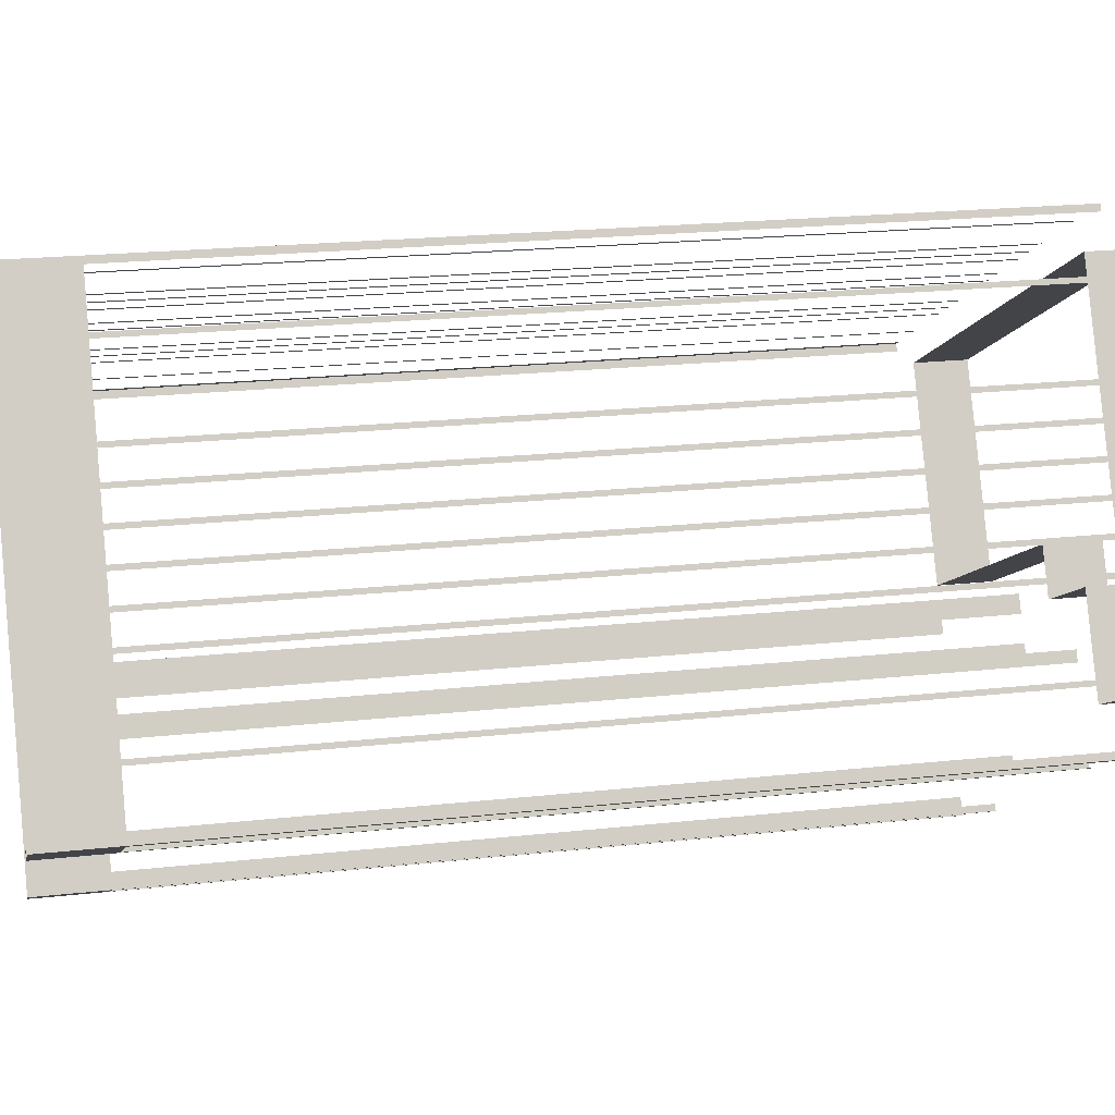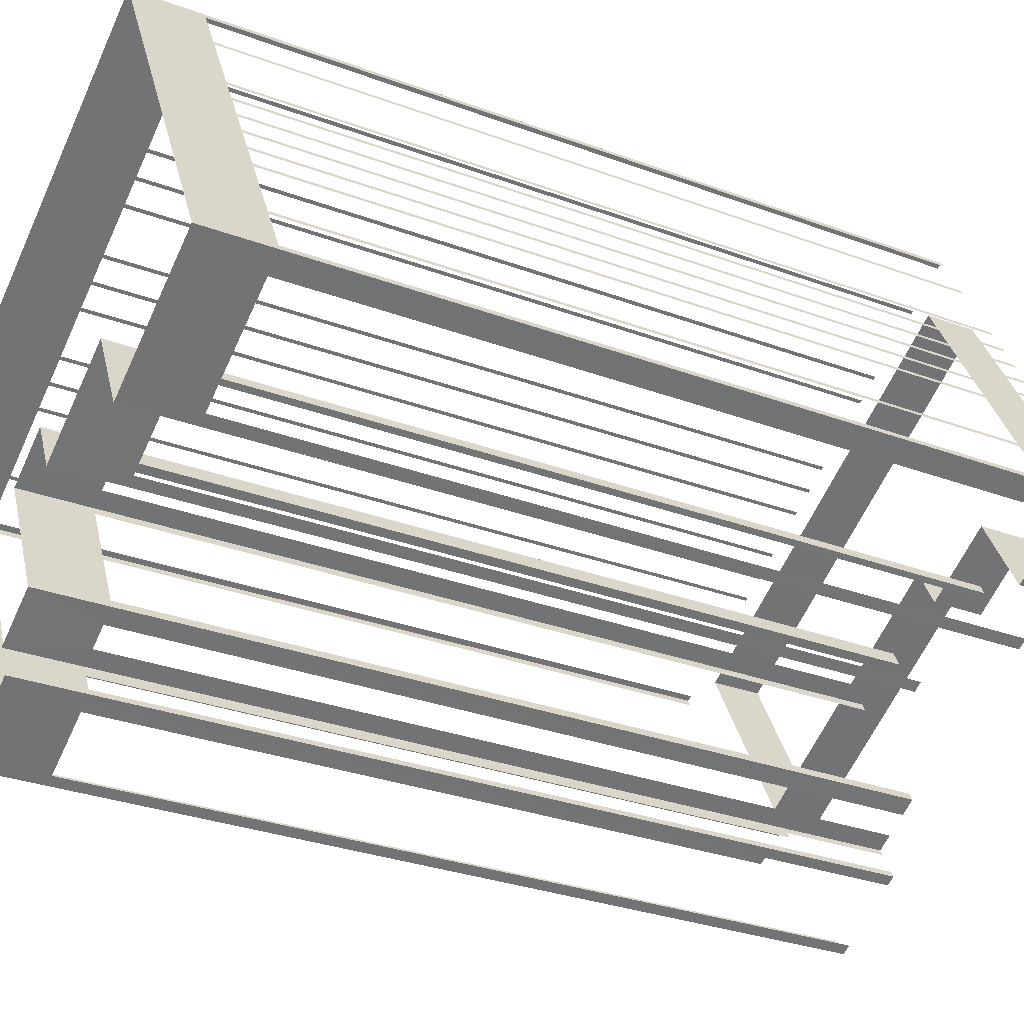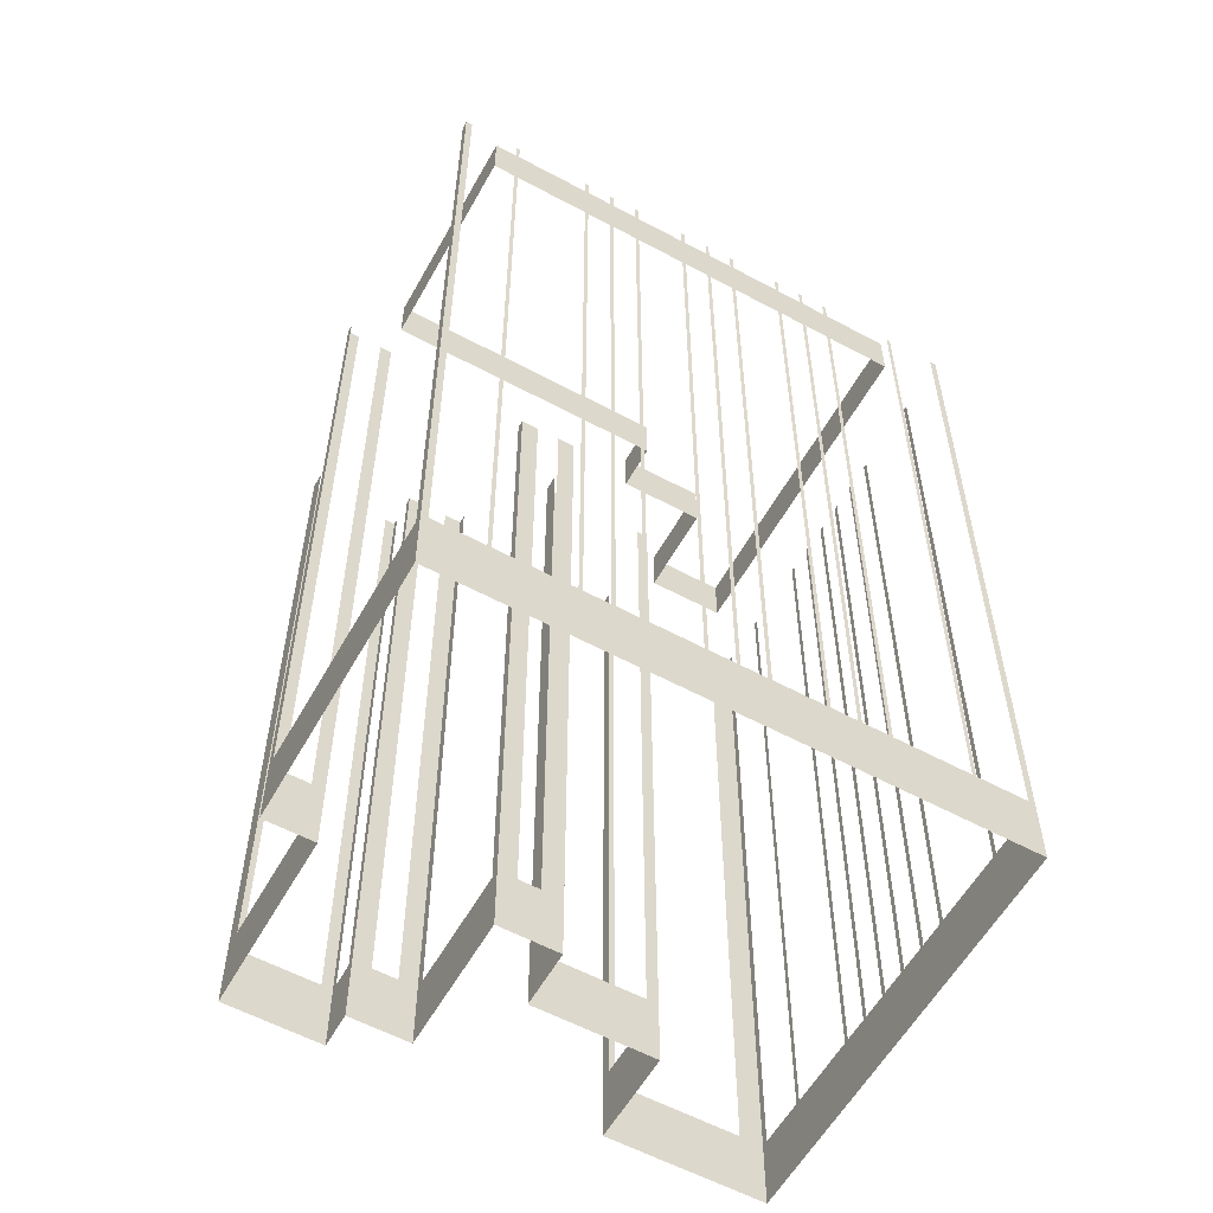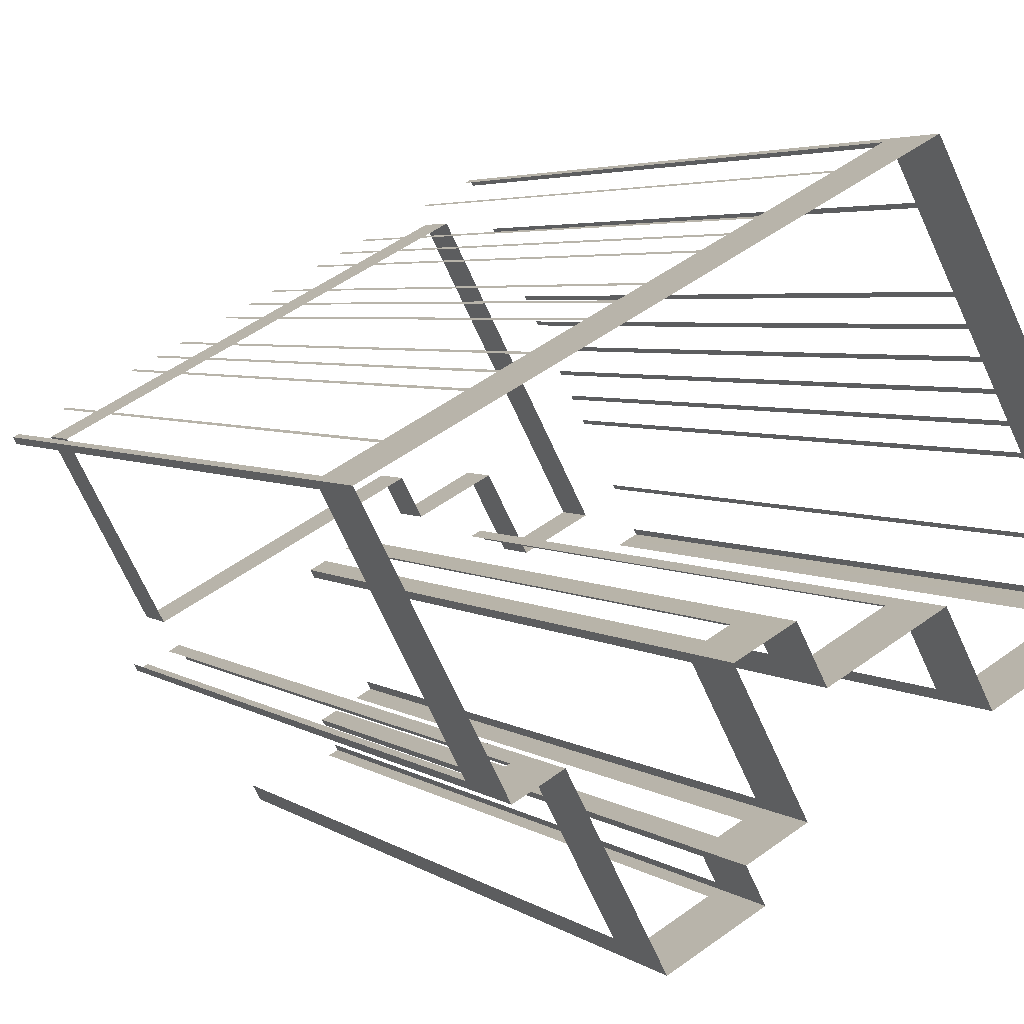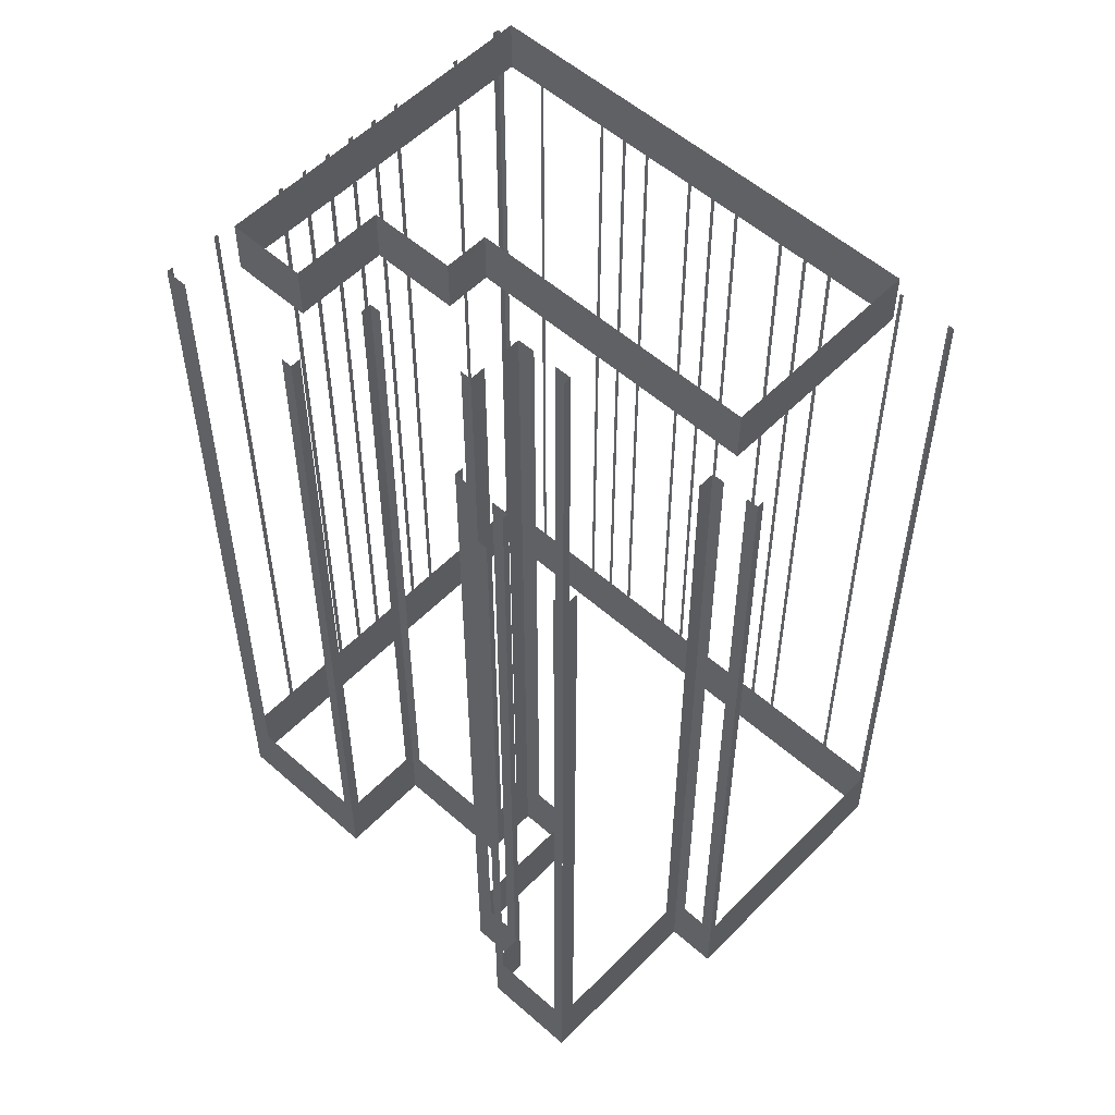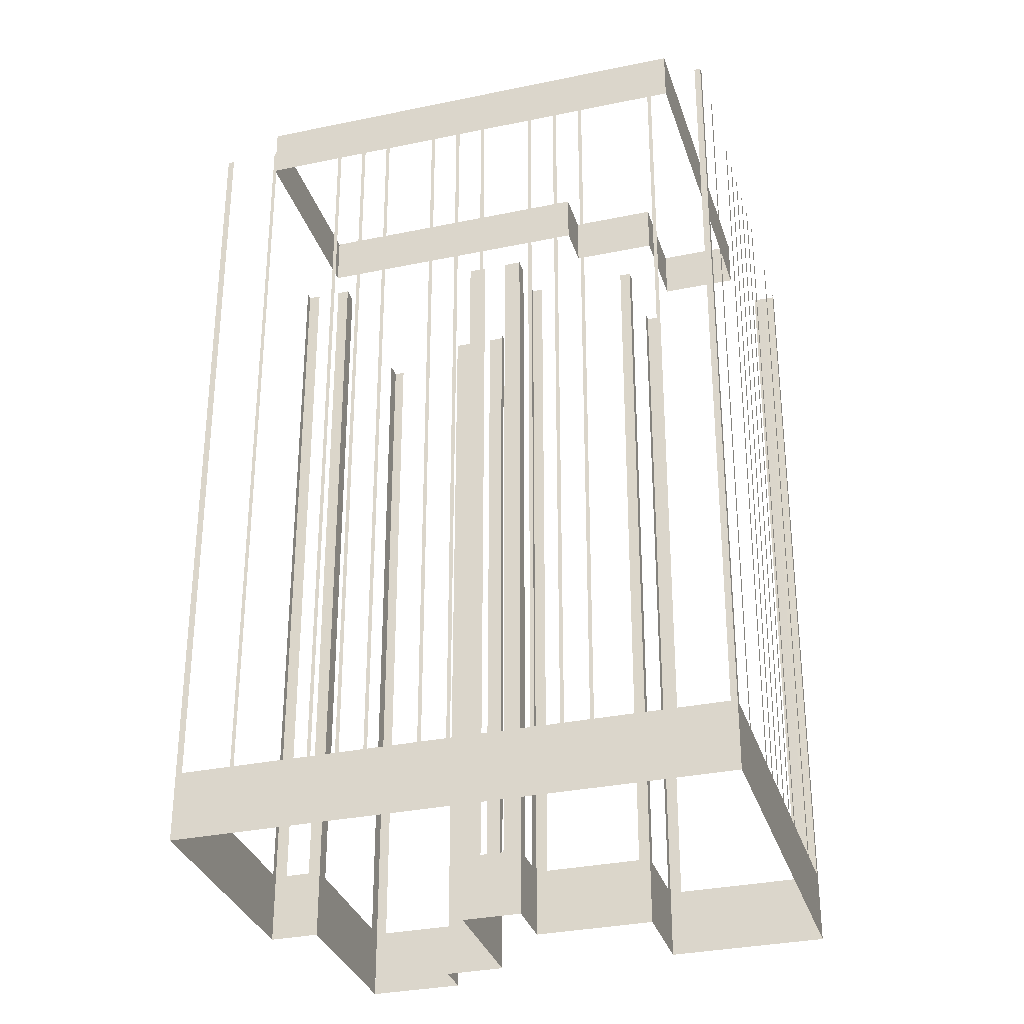
<metadata>
{"format":"obj","ext":"obj","renderer":"f3d","projection":"perspective","resolution":1024,"background":"white","views":[{"elev":20.9,"azim":-101.3,"up":"+Y"},{"elev":-30.7,"azim":-118.1,"up":"+Y"},{"elev":-57.8,"azim":123.1,"up":"+Z"},{"elev":4.1,"azim":153.8,"up":"+Y"},{"elev":54.7,"azim":15.3,"up":"+Z"},{"elev":-32.1,"azim":168.6,"up":"+Z"}]}
</metadata>
<code>
o geometryt000010000010000110010110000110000110100000110010st29
v 1212 -114.1 459.9
v 1213 -114.4 504.9
v 1212 -114.1 504.9
v 1213 -114.4 459.9
v 1212 -113.8 463.6
v 1212 -114.1 504.9
v 1212 -113.8 504.9
v 1214 -111.4 463.6
v 1212 -114.1 459.9
v 1214 -111.4 504.9
v 1214 -111.2 504.9
v 1214 -111.2 463.6
v 1216 -107.6 463.6
v 1216 -107.6 504.9
v 1216 -107.4 504.9
v 1216 -107.4 463.6
v 1216 -106.2 463.6
v 1216 -106.2 504.9
v 1216 -106 504.9
v 1216 -106 463.6
v 1217 -104.8 463.6
v 1217 -104.8 504.9
v 1217 -104.6 504.9
v 1217 -104.6 463.6
v 1218 -103.4 463.6
v 1223 -93.98 459.9
v 1218 -103.4 504.9
v 1218 -103.2 504.9
v 1218 -103.2 463.6
v 1218 -102 463.6
v 1218 -102 504.9
v 1219 -101.8 504.9
v 1219 -101.8 463.6
v 1219 -100.6 463.6
v 1219 -100.6 504.9
v 1219 -100.4 504.9
v 1219 -100.4 463.6
v 1221 -96.87 463.6
v 1221 -96.87 504.9
v 1221 -96.65 504.9
v 1221 -96.65 463.6
v 1223 -94.29 463.6
v 1223 -94.29 504.9
v 1223 -93.98 504.9
v 1219 -117.8 463.6
v 1220 -118.1 504.9
v 1219 -117.8 504.9
v 1213 -114.7 463.6
v 1220 -118.1 459.9
v 1213 -114.7 504.9
v 1213 -114.4 504.9
v 1213 -114.4 459.9
v 1215 -112.9 504.9
v 1217 -113.8 504.9
v 1219 -114.9 507.7
v 1217 -113.9 504.9
v 1219 -114.9 504.9
v 1215 -112.9 507.7
v 1223 -99.43 504.9
v 1215 -112.9 504.9
v 1215 -112.9 507.7
v 1224 -97.11 504.9
v 1224 -96.4 504.9
v 1224 -96.4 507.7
v 1219 -114.9 504.9
v 1220 -113.7 504.9
v 1222 -110.4 507.7
v 1220 -113.6 504.9
v 1222 -110.4 504.9
v 1219 -114.9 507.7
v 1222 -114 463.6
v 1222 -113.5 504.9
v 1222 -114 504.9
v 1220 -117.6 463.6
v 1222 -113.5 459.9
v 1220 -117.6 504.9
v 1220 -118.1 504.9
v 1220 -118.1 459.9
v 1222 -110.4 504.9
v 1226 -112.6 507.7
v 1222 -110.4 507.7
v 1222 -110.7 504.9
v 1226 -112.6 504.9
v 1227 -116.3 463.6
v 1228 -116.6 504.9
v 1227 -116.3 504.9
v 1222 -113.5 459.9
v 1223 -113.8 463.6
v 1228 -116.6 459.9
v 1223 -113.8 504.9
v 1222 -113.5 504.9
v 1223 -94.15 463.6
v 1223 -93.98 504.9
v 1223 -94.15 504.9
v 1225 -95.39 463.6
v 1223 -93.98 459.9
v 1225 -95.39 504.9
v 1226 -95.48 504.9
v 1226 -95.48 463.6
v 1229 -97.34 463.6
v 1229 -97.34 504.9
v 1229 -97.44 504.9
v 1229 -97.44 463.6
v 1230 -98.06 463.6
v 1230 -98.06 504.9
v 1231 -98.15 504.9
v 1231 -98.15 463.6
v 1232 -98.77 463.6
v 1232 -98.77 504.9
v 1232 -98.86 504.9
v 1232 -98.86 463.6
v 1234 -100.1 463.6
v 1234 -100.1 504.9
v 1235 -100.2 504.9
v 1235 -100.2 463.6
v 1236 -100.8 463.6
v 1236 -100.8 504.9
v 1236 -100.9 504.9
v 1236 -100.9 463.6
v 1237 -101.5 463.6
v 1249 -107.7 459.9
v 1237 -101.5 504.9
v 1237 -101.6 504.9
v 1237 -101.6 463.6
v 1240 -102.9 463.6
v 1240 -102.9 504.9
v 1240 -103 504.9
v 1240 -103 463.6
v 1241 -103.6 463.6
v 1241 -103.6 504.9
v 1241 -103.7 504.9
v 1241 -103.7 463.6
v 1242 -104.3 463.6
v 1242 -104.3 504.9
v 1242 -104.4 504.9
v 1242 -104.4 463.6
v 1246 -106.2 463.6
v 1246 -106.2 504.9
v 1246 -106.3 504.9
v 1246 -106.3 463.6
v 1249 -107.6 463.6
v 1249 -107.6 504.9
v 1249 -107.7 504.9
v 1246 -107.9 504.9
v 1224 -96.4 504.9
v 1224 -96.4 507.7
v 1246 -107.9 507.7
v 1226 -112.6 504.9
v 1227 -110.4 507.7
v 1226 -112.6 507.7
v 1227 -110.4 504.9
v 1227 -110.4 504.9
v 1229 -111.3 504.9
v 1241 -117.7 507.7
v 1232 -113 504.9
v 1234 -114.4 504.9
v 1241 -117.7 504.9
v 1227 -110.4 507.7
v 1229 -114.6 463.6
v 1229 -113.8 504.9
v 1229 -114.6 504.9
v 1228 -115.8 463.6
v 1229 -113.8 459.9
v 1228 -115.8 504.9
v 1228 -116.6 504.9
v 1228 -116.6 459.9
v 1231 -123.1 463.6
v 1232 -123.6 504.9
v 1231 -123.1 504.9
v 1230 -122.5 463.6
v 1232 -123.6 459.9
v 1230 -122.5 504.9
v 1229 -122 504.9
v 1229 -122 459.9
v 1229 -121.6 463.6
v 1229 -122 504.9
v 1229 -121.6 504.9
v 1232 -115.3 459.9
v 1232 -115.7 463.6
v 1229 -122 459.9
v 1232 -115.7 504.9
v 1232 -115.3 504.9
v 1231 -114.8 463.6
v 1232 -115.3 504.9
v 1231 -114.8 504.9
v 1229 -113.8 459.9
v 1230 -114.2 463.6
v 1232 -115.3 459.9
v 1230 -114.2 504.9
v 1229 -113.8 504.9
v 1235 -127.4 463.6
v 1235 -127.7 504.9
v 1235 -127.4 504.9
v 1231 -125.6 463.6
v 1234 -126.9 459.9
v 1235 -127.7 459.9
v 1231 -125.6 504.9
v 1231 -125.3 504.9
v 1231 -125.3 459.9
v 1231 -125 463.6
v 1231 -125.3 504.9
v 1231 -125 504.9
v 1232 -123.9 463.6
v 1231 -124.2 459.9
v 1231 -125.3 459.9
v 1232 -123.9 504.9
v 1232 -123.6 504.9
v 1232 -123.6 459.9
v 1240 -119.8 463.6
v 1240 -119 504.9
v 1240 -119.8 504.9
v 1236 -126.9 463.6
v 1240 -119 459.9
v 1236 -126.9 504.9
v 1235 -127.7 504.9
v 1235 -127.7 459.9
v 1242 -119.9 463.6
v 1242 -120.3 504.9
v 1242 -119.9 504.9
v 1240 -119 459.9
v 1241 -119.3 463.6
v 1242 -120.3 459.9
v 1241 -119.3 504.9
v 1240 -119 504.9
v 1241 -117.7 504.9
v 1246 -107.9 507.7
v 1241 -117.7 507.7
v 1245 -109.4 504.9
v 1246 -108.8 504.9
v 1246 -107.9 504.9
v 1249 -108.1 463.6
v 1249 -107.7 504.9
v 1249 -108.1 504.9
v 1242 -119.9 463.6
v 1249 -107.7 459.9
v 1242 -119.9 504.9
v 1242 -120.3 504.9
v 1242 -120.3 459.9
f 1 2 3
f 1 4 2
f 5 6 7
f 8 9 5
f 6 5 9
f 10 11 8
f 11 12 8
f 12 9 8
f 12 13 9
f 14 15 13
f 15 16 13
f 13 16 9
f 16 17 9
f 18 19 17
f 19 20 17
f 17 20 9
f 20 21 9
f 22 23 21
f 23 24 21
f 25 26 24
f 24 26 9
f 27 28 25
f 28 29 25
f 29 26 25
f 30 26 29
f 34 26 33
f 38 26 37
f 39 40 38
f 40 41 38
f 42 26 41
f 43 44 42
f 44 26 42
f 45 46 47
f 48 49 45
f 46 45 49
f 50 51 48
f 51 52 48
f 53 54 55
f 54 56 55
f 56 57 55
f 53 55 58
f 59 60 61
f 62 59 61
f 63 62 61
f 63 61 64
f 65 66 67
f 68 69 67
f 65 67 70
f 71 72 73
f 74 75 71
f 72 71 75
f 76 77 74
f 77 78 74
f 78 75 74
f 79 80 81
f 79 82 80
f 82 83 80
f 84 85 86
f 87 84 88
f 87 89 84
f 85 84 89
f 90 91 88
f 91 87 88
f 92 93 94
f 95 96 92
f 93 92 96
f 97 98 95
f 98 99 95
f 99 96 95
f 99 100 96
f 101 102 100
f 102 103 100
f 100 103 96
f 103 104 96
f 105 106 104
f 106 107 104
f 104 107 96
f 107 108 96
f 109 110 108
f 110 111 108
f 108 111 96
f 111 112 96
f 113 114 112
f 114 115 112
f 115 116 96
f 117 118 116
f 118 119 116
f 120 121 119
f 119 121 96
f 122 123 120
f 123 124 120
f 125 121 124
f 126 127 125
f 127 128 125
f 128 121 125
f 129 121 128
f 130 131 129
f 131 132 129
f 133 121 132
f 134 135 133
f 135 136 133
f 137 121 136
f 138 139 137
f 139 140 137
f 140 121 137
f 141 121 140
f 142 143 141
f 143 121 141
f 144 145 146
f 144 146 147
f 148 149 150
f 148 151 149
f 152 153 154
f 153 155 154
f 155 156 154
f 156 157 154
f 152 154 158
f 159 160 161
f 164 165 162
f 166 163 162
f 167 168 169
f 170 171 167
f 168 167 171
f 172 173 170
f 173 174 170
f 174 171 170
f 175 176 177
f 178 175 179
f 178 180 175
f 176 175 180
f 181 182 179
f 183 184 185
f 186 183 187
f 186 188 183
f 184 183 188
f 189 190 187
f 190 186 187
f 191 192 193
f 194 195 191
f 195 196 191
f 192 191 196
f 198 199 194
f 200 201 202
f 203 204 200
f 204 205 200
f 201 200 205
f 206 207 203
f 207 208 203
f 208 204 203
f 209 210 211
f 212 213 209
f 210 209 213
f 214 215 212
f 215 216 212
f 216 213 212
f 220 217 221
f 218 217 222
f 224 220 221
f 225 226 227
f 225 228 226
f 228 229 226
f 229 230 226
f 231 232 233
f 234 235 231
f 232 231 235
f 236 237 234
f 237 238 234
f 238 235 234
f 21 24 9
f 31 32 30
f 32 33 30
f 33 26 30
f 35 36 34
f 36 37 34
f 37 26 34
f 41 26 38
f 52 49 48
f 66 68 67
f 112 115 96
f 116 119 96
f 124 121 120
f 132 121 129
f 136 121 133
f 162 163 159
f 160 159 163
f 165 166 162
f 182 178 179
f 197 198 194
f 199 195 194
f 217 218 219
f 220 222 217
f 223 224 221

</code>
